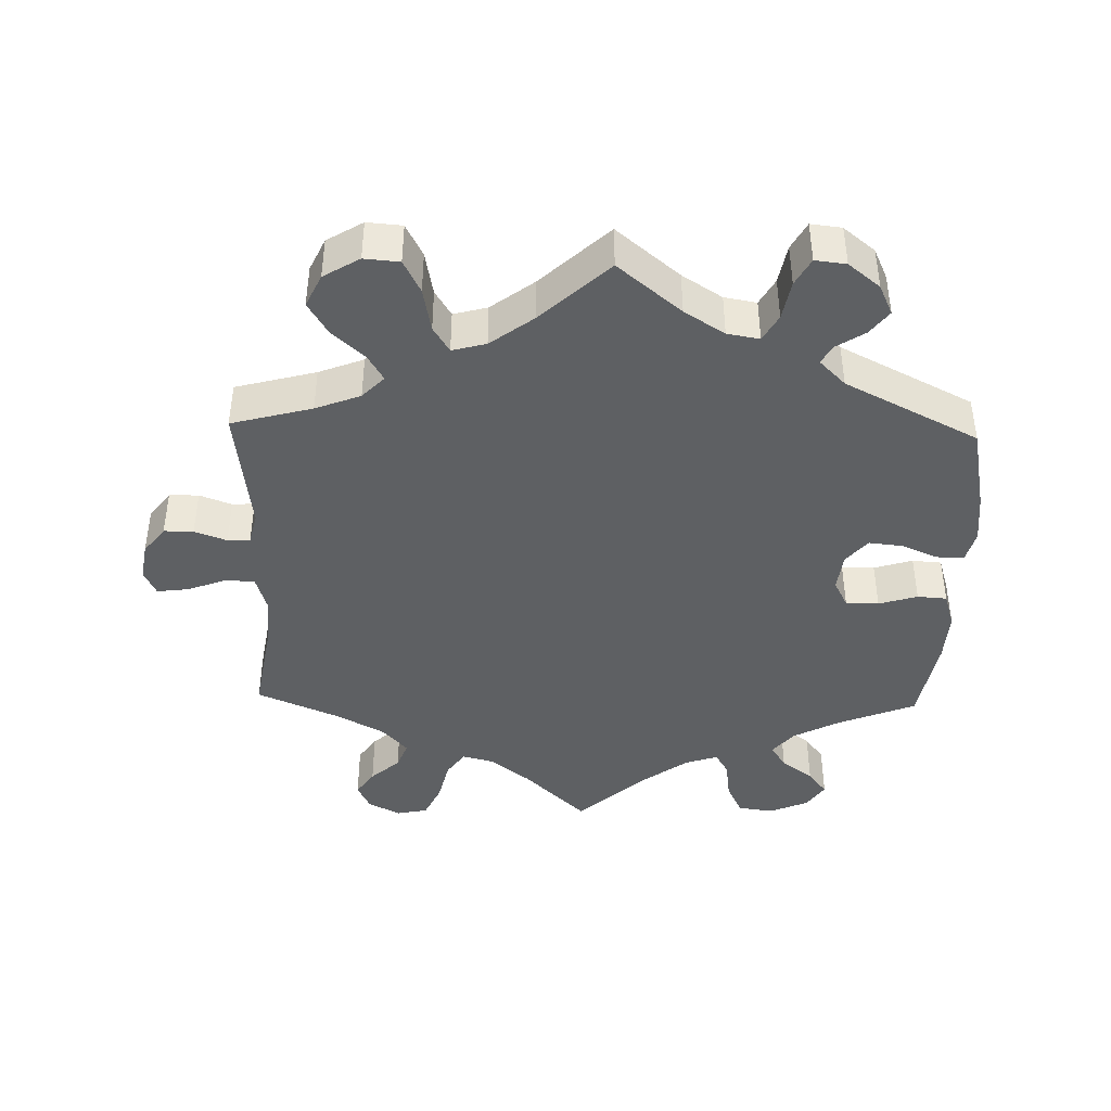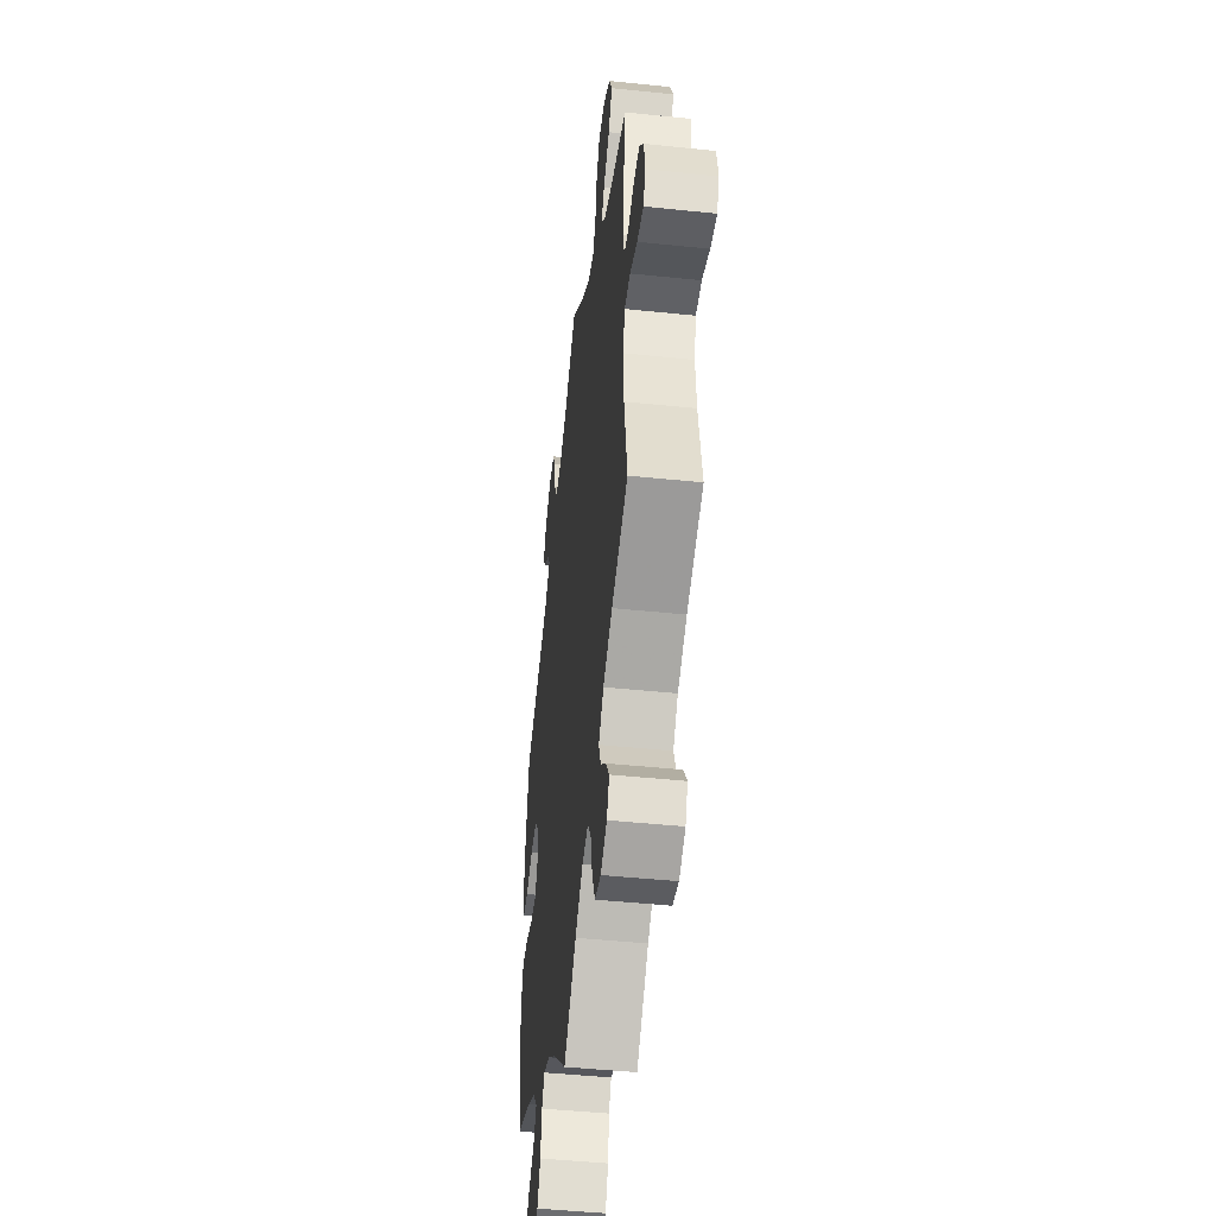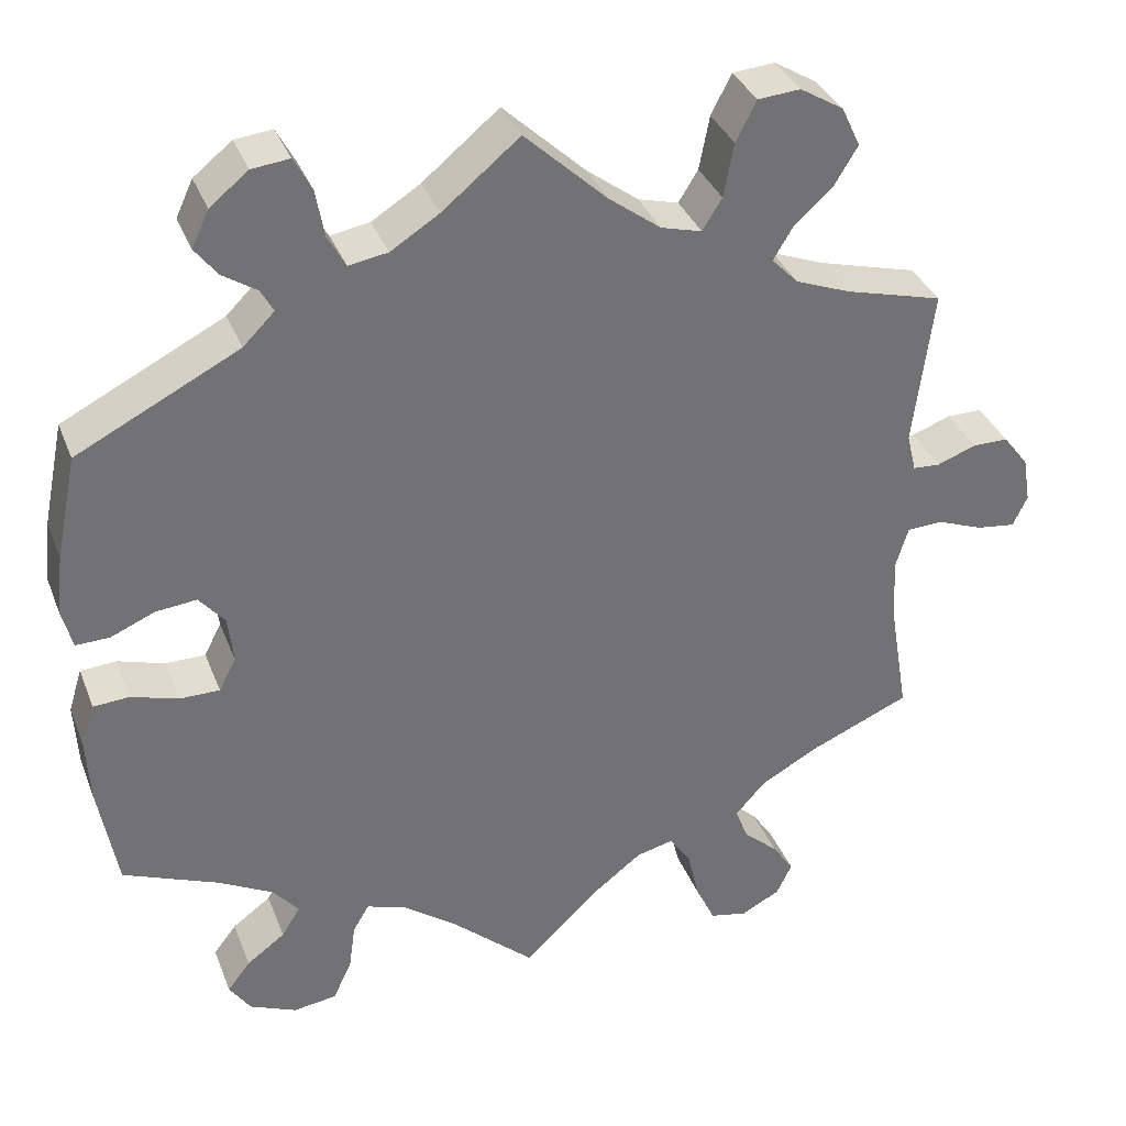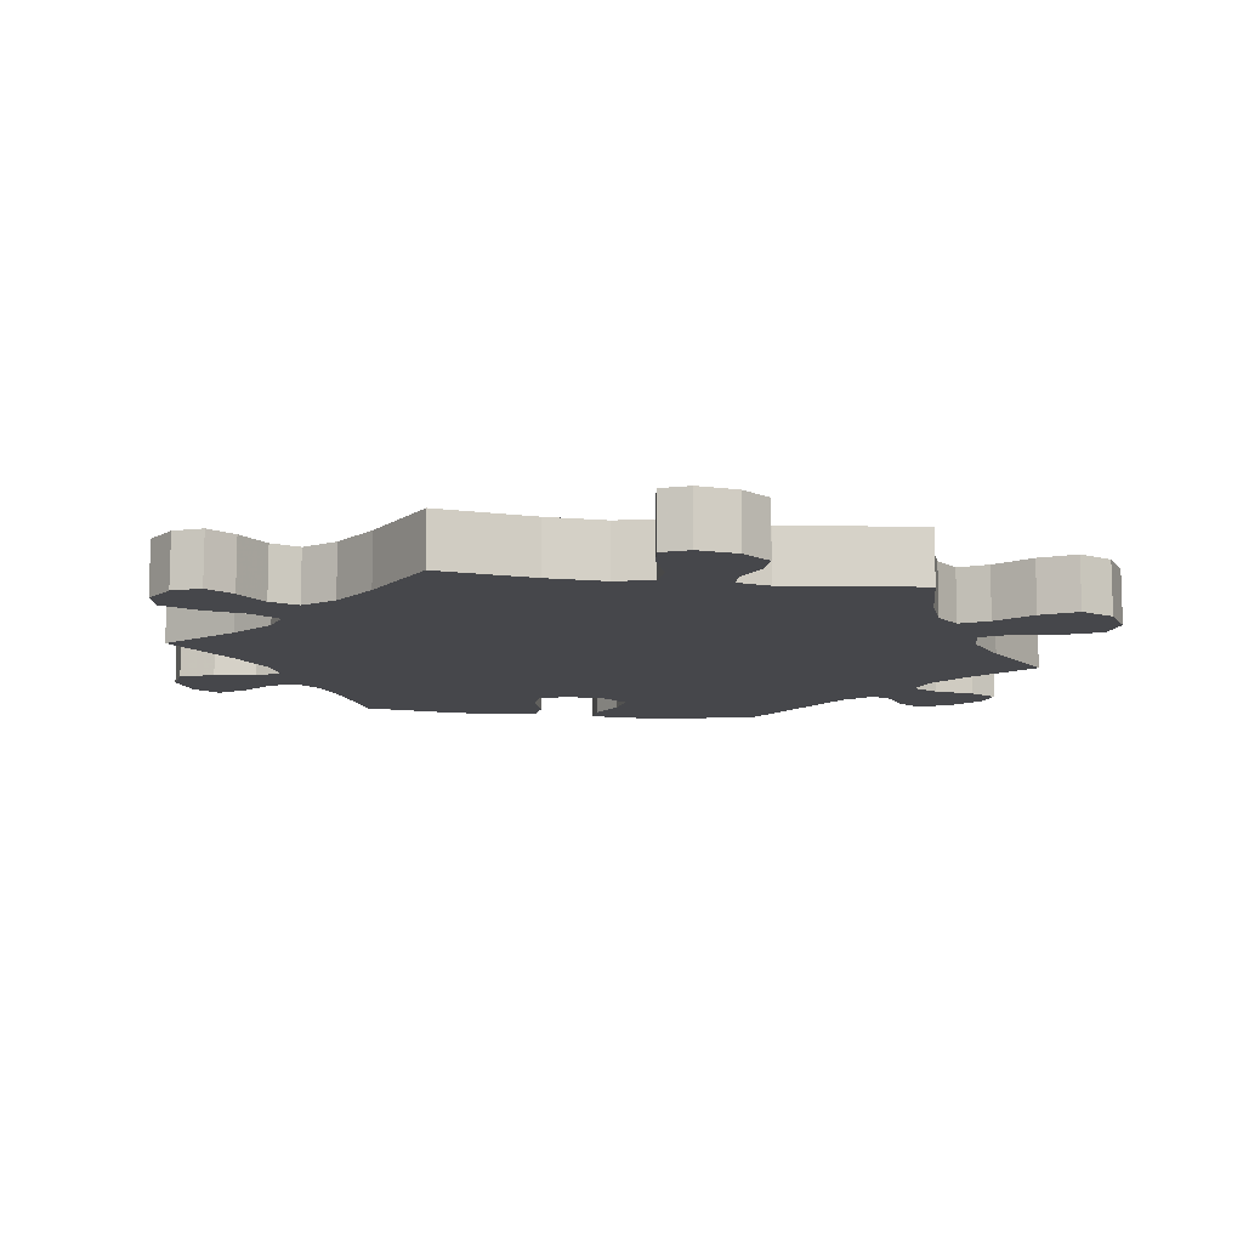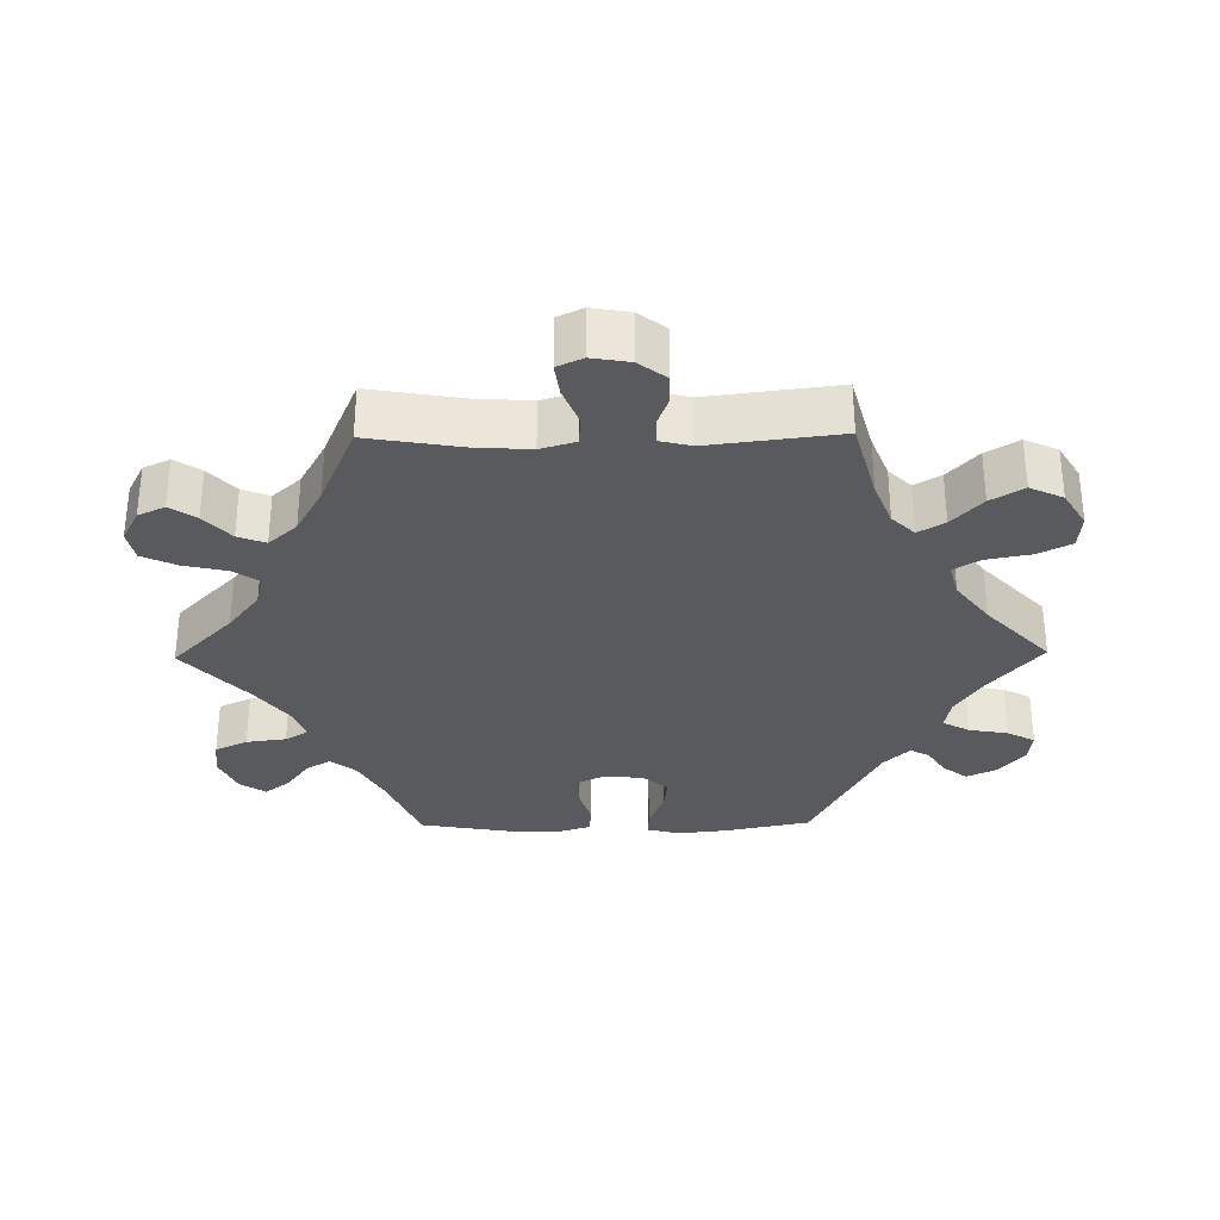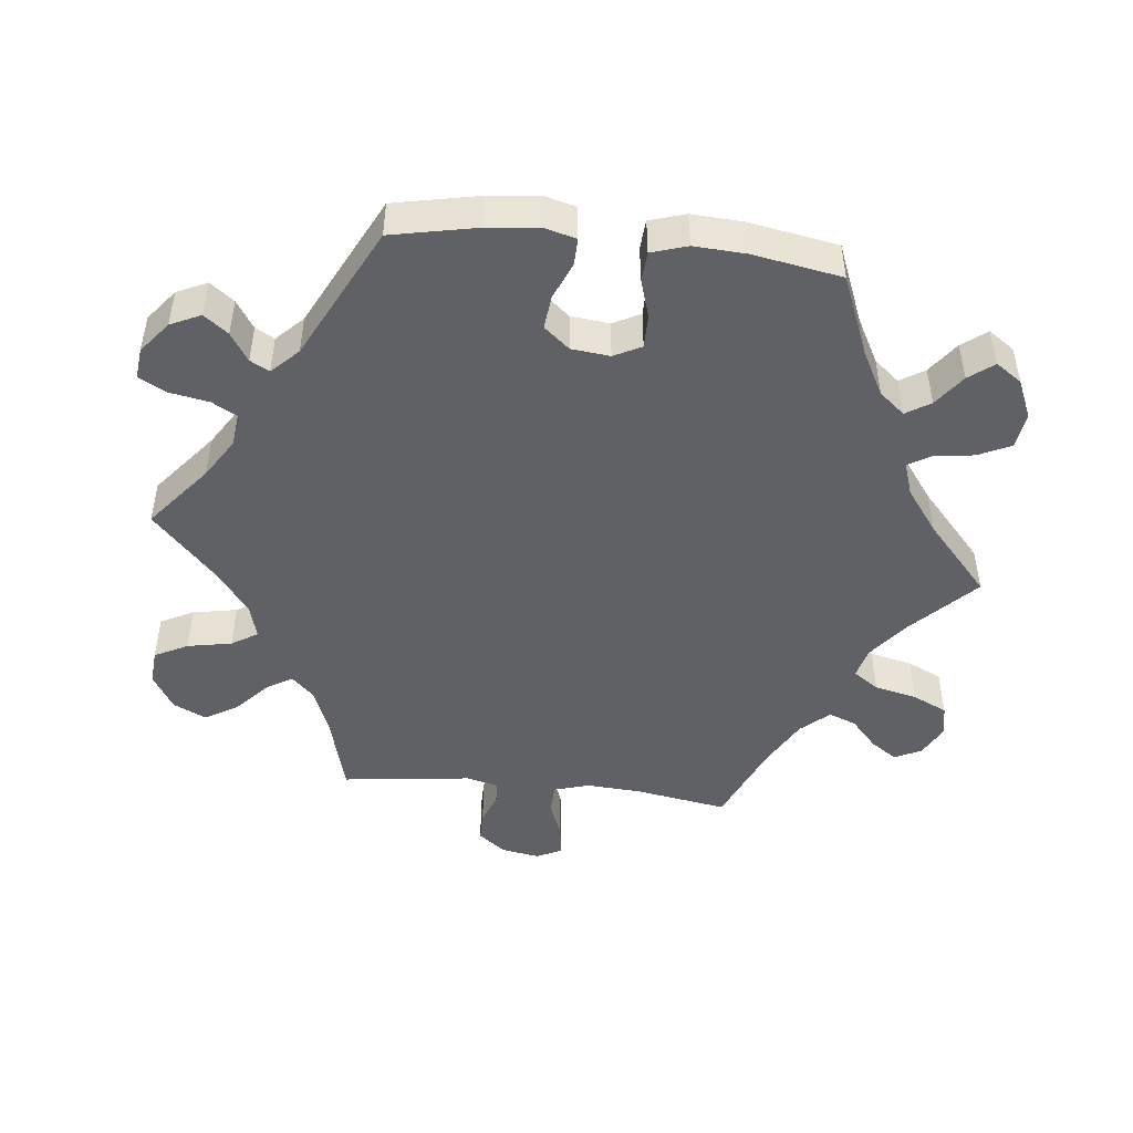
<metadata>
{"format":"obj","ext":"obj","renderer":"f3d","projection":"perspective","resolution":1024,"background":"white","views":[{"elev":-42.1,"azim":-1.6,"up":"+Y"},{"elev":-46.2,"azim":-96.8,"up":"+Z"},{"elev":35.1,"azim":160.4,"up":"+Z"},{"elev":-10.8,"azim":-99.2,"up":"+Y"},{"elev":-31.4,"azim":-89.2,"up":"+Y"},{"elev":-47.3,"azim":83.7,"up":"+Y"}]}
</metadata>
<code>
v 0.525 0.07 0.167
v 0.533 0.07 0.096
v 0.521 0.07 0.05
v 0.482 0.07 0.051
v 0.43 0.07 0.073
v 0.382 0.07 0.078
v 0.352 0.07 0.042
v 0.346 0.07 -0.013
v 0.366 0.07 -0.052
v 0.413 0.07 -0.052
v 0.468 0.07 -0.035
v 0.51 0.07 -0.038
v 0.526 0.07 -0.089
v 0.522 0.07 -0.163
v 0.5 0.07 -0.289
v 0.387 0.07 -0.335
v 0.324 0.07 -0.369
v 0.294 0.07 -0.405
v 0.316 0.07 -0.44
v 0.361 0.07 -0.473
v 0.388 0.07 -0.508
v 0.363 0.07 -0.545
v 0.308 0.07 -0.569
v 0.257 0.07 -0.562
v 0.235 0.07 -0.516
v 0.227 0.07 -0.459
v 0.208 0.07 -0.427
v 0.161 0.07 -0.443
v 0.099 0.07 -0.489
v 0 0.07 -0.578
v -0.089 0.07 -0.492
v -0.146 0.07 -0.448
v -0.19 0.07 -0.437
v -0.215 0.07 -0.473
v -0.229 0.07 -0.534
v -0.252 0.07 -0.583
v -0.296 0.07 -0.592
v -0.342 0.07 -0.568
v -0.36 0.07 -0.53
v -0.335 0.07 -0.493
v -0.294 0.07 -0.456
v -0.279 0.07 -0.417
v -0.315 0.07 -0.377
v -0.382 0.07 -0.34
v -0.501 0.07 -0.289
v -0.479 0.07 -0.158
v -0.474 0.07 -0.079
v -0.489 0.07 -0.029
v -0.531 0.07 -0.027
v -0.585 0.07 -0.048
v -0.631 0.07 -0.054
v -0.648 0.07 -0.018
v -0.639 0.07 0.036
v -0.609 0.07 0.075
v -0.567 0.07 0.075
v -0.521 0.07 0.058
v -0.489 0.07 0.06
v -0.478 0.07 0.105
v -0.501 0.07 0.289
v -0.386 0.07 0.32
v -0.322 0.07 0.345
v -0.291 0.07 0.377
v -0.313 0.07 0.414
v -0.359 0.07 0.456
v -0.387 0.07 0.502
v -0.365 0.07 0.549
v -0.314 0.07 0.58
v -0.264 0.07 0.576
v -0.24 0.07 0.529
v -0.228 0.07 0.466
v -0.205 0.07 0.429
v -0.157 0.07 0.442
v -0.096 0.07 0.488
v 0 0.07 0.578
v 0.09 0.07 0.504
v 0.147 0.07 0.468
v 0.193 0.07 0.46
v 0.214 0.07 0.498
v 0.224 0.07 0.554
v 0.245 0.07 0.593
v 0.289 0.07 0.588
v 0.334 0.07 0.552
v 0.354 0.07 0.509
v 0.328 0.07 0.475
v 0.288 0.07 0.449
v 0.273 0.07 0.422
v 0.31 0.07 0.385
v 0.5 0.07 0.289
v 0.525 0 0.167
v 0.533 0 0.096
v 0.521 0 0.05
v 0.482 0 0.051
v 0.43 0 0.073
v 0.382 0 0.078
v 0.352 0 0.042
v 0.346 0 -0.013
v 0.366 0 -0.052
v 0.413 0 -0.052
v 0.468 0 -0.035
v 0.51 0 -0.038
v 0.526 0 -0.089
v 0.522 0 -0.163
v 0.5 0 -0.289
v 0.387 0 -0.335
v 0.324 0 -0.369
v 0.294 0 -0.405
v 0.316 0 -0.44
v 0.361 0 -0.473
v 0.388 0 -0.508
v 0.363 0 -0.545
v 0.308 0 -0.569
v 0.257 0 -0.562
v 0.235 0 -0.516
v 0.227 0 -0.459
v 0.208 0 -0.427
v 0.161 0 -0.443
v 0.099 0 -0.489
v 0 0 -0.578
v -0.089 0 -0.492
v -0.146 0 -0.448
v -0.19 0 -0.437
v -0.215 0 -0.473
v -0.229 0 -0.534
v -0.252 0 -0.583
v -0.296 0 -0.592
v -0.342 0 -0.568
v -0.36 0 -0.53
v -0.335 0 -0.493
v -0.294 0 -0.456
v -0.279 0 -0.417
v -0.315 0 -0.377
v -0.382 0 -0.34
v -0.501 0 -0.289
v -0.479 0 -0.158
v -0.474 0 -0.079
v -0.489 0 -0.029
v -0.531 0 -0.027
v -0.585 0 -0.048
v -0.631 0 -0.054
v -0.648 0 -0.018
v -0.639 0 0.036
v -0.609 0 0.075
v -0.567 0 0.075
v -0.521 0 0.058
v -0.489 0 0.06
v -0.478 0 0.105
v -0.501 0 0.289
v -0.386 0 0.32
v -0.322 0 0.345
v -0.291 0 0.377
v -0.313 0 0.414
v -0.359 0 0.456
v -0.387 0 0.502
v -0.365 0 0.549
v -0.314 0 0.58
v -0.264 0 0.576
v -0.24 0 0.529
v -0.228 0 0.466
v -0.205 0 0.429
v -0.157 0 0.442
v -0.096 0 0.488
v 0 0 0.578
v 0.09 0 0.504
v 0.147 0 0.468
v 0.193 0 0.46
v 0.214 0 0.498
v 0.224 0 0.554
v 0.245 0 0.593
v 0.289 0 0.588
v 0.334 0 0.552
v 0.354 0 0.509
v 0.328 0 0.475
v 0.288 0 0.449
v 0.273 0 0.422
v 0.31 0 0.385
v 0.5 0 0.289
f 87 88 1 2
f 86 87 2 3
f 82 83 84 85
f 82 85 86
f 81 82 86
f 78 79 80 81
f 77 78 81 86
f 76 77 86 3
f 73 74 75
f 72 73 75 76
f 71 72 76 3
f 67 68 69 70
f 67 70 71
f 66 67 71
f 63 64 65 66
f 62 63 66 71
f 61 62 71 3
f 58 59 60
f 57 58 60 61
f 53 54 55 56
f 53 56 57
f 52 53 57
f 49 50 51 52
f 48 49 52 57
f 47 48 57 61
f 44 45 46
f 43 44 46 47
f 42 43 47 61
f 38 39 40 41
f 36 37 38 41
f 34 35 36 41
f 33 34 41 42
f 29 30 31
f 28 29 31 32
f 27 28 32 33
f 23 24 25 26
f 23 26 27
f 22 23 27
f 19 20 21 22
f 18 19 22 27
f 17 18 27 33
f 13 14 15 16
f 10 11 12 13
f 9 10 13 16
f 8 9 16 17
f 3 4 5
f 61 3 5
f 61 5 6
f 42 61 6 7
f 8 17 33 42
f 7 8 42
f 90 89 176 175
f 91 90 175 174
f 173 172 171 170
f 174 173 170
f 174 170 169
f 169 168 167 166
f 174 169 166 165
f 91 174 165 164
f 163 162 161
f 164 163 161 160
f 91 164 160 159
f 158 157 156 155
f 159 158 155
f 159 155 154
f 154 153 152 151
f 159 154 151 150
f 91 159 150 149
f 148 147 146
f 149 148 146 145
f 144 143 142 141
f 145 144 141
f 145 141 140
f 140 139 138 137
f 145 140 137 136
f 149 145 136 135
f 134 133 132
f 135 134 132 131
f 149 135 131 130
f 129 128 127 126
f 129 126 125 124
f 129 124 123 122
f 130 129 122 121
f 119 118 117
f 120 119 117 116
f 121 120 116 115
f 114 113 112 111
f 115 114 111
f 115 111 110
f 110 109 108 107
f 115 110 107 106
f 121 115 106 105
f 104 103 102 101
f 101 100 99 98
f 104 101 98 97
f 105 104 97 96
f 93 92 91
f 93 91 149
f 94 93 149
f 95 94 149 130
f 130 121 105 96
f 130 96 95
f 1 89 90 2
f 2 90 91 3
f 3 91 92 4
f 4 92 93 5
f 5 93 94 6
f 6 94 95 7
f 7 95 96 8
f 8 96 97 9
f 9 97 98 10
f 10 98 99 11
f 11 99 100 12
f 12 100 101 13
f 13 101 102 14
f 14 102 103 15
f 15 103 104 16
f 16 104 105 17
f 17 105 106 18
f 18 106 107 19
f 19 107 108 20
f 20 108 109 21
f 21 109 110 22
f 22 110 111 23
f 23 111 112 24
f 24 112 113 25
f 25 113 114 26
f 26 114 115 27
f 27 115 116 28
f 28 116 117 29
f 29 117 118 30
f 30 118 119 31
f 31 119 120 32
f 32 120 121 33
f 33 121 122 34
f 34 122 123 35
f 35 123 124 36
f 36 124 125 37
f 37 125 126 38
f 38 126 127 39
f 39 127 128 40
f 40 128 129 41
f 41 129 130 42
f 42 130 131 43
f 43 131 132 44
f 44 132 133 45
f 45 133 134 46
f 46 134 135 47
f 47 135 136 48
f 48 136 137 49
f 49 137 138 50
f 50 138 139 51
f 51 139 140 52
f 52 140 141 53
f 53 141 142 54
f 54 142 143 55
f 55 143 144 56
f 56 144 145 57
f 57 145 146 58
f 58 146 147 59
f 59 147 148 60
f 60 148 149 61
f 61 149 150 62
f 62 150 151 63
f 63 151 152 64
f 64 152 153 65
f 65 153 154 66
f 66 154 155 67
f 67 155 156 68
f 68 156 157 69
f 69 157 158 70
f 70 158 159 71
f 71 159 160 72
f 72 160 161 73
f 73 161 162 74
f 74 162 163 75
f 75 163 164 76
f 76 164 165 77
f 77 165 166 78
f 78 166 167 79
f 79 167 168 80
f 80 168 169 81
f 81 169 170 82
f 82 170 171 83
f 83 171 172 84
f 84 172 173 85
f 85 173 174 86
f 86 174 175 87
f 87 175 176 88
f 88 176 89 1

</code>
